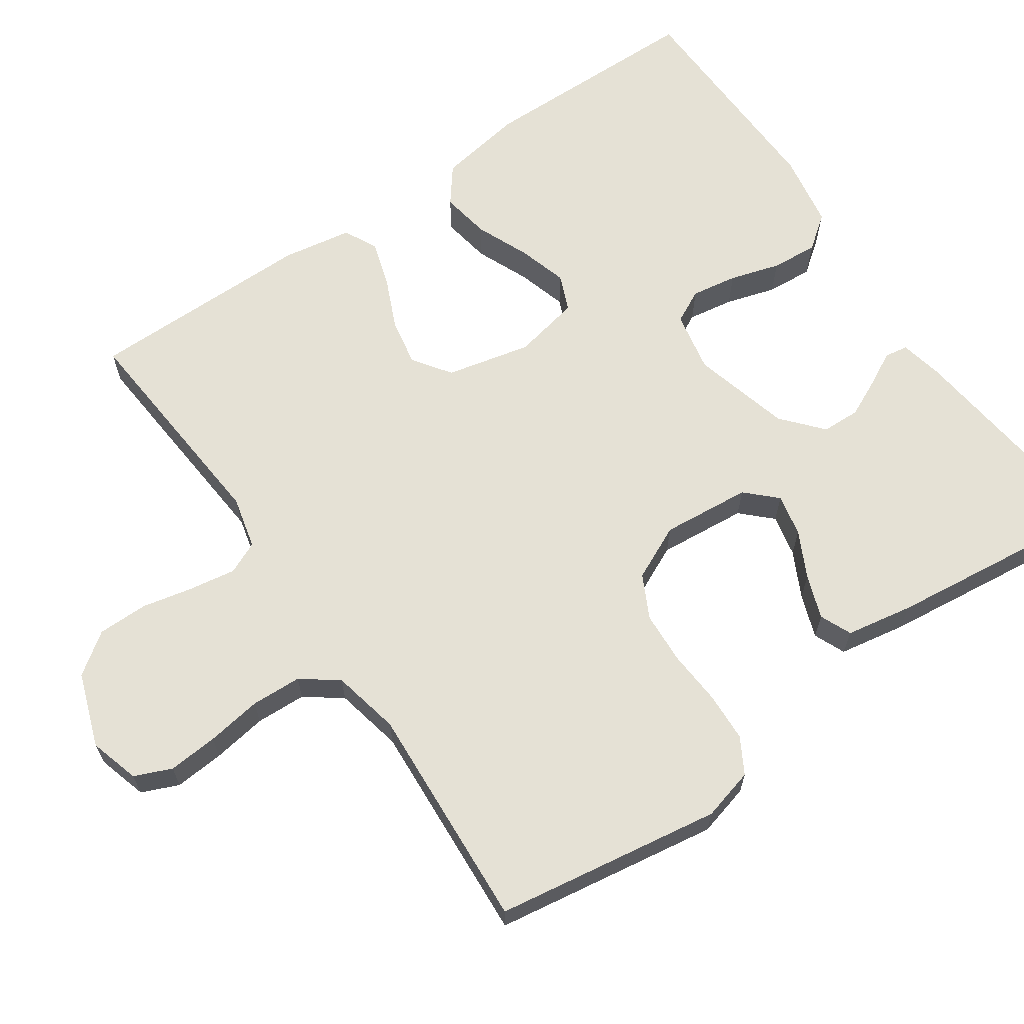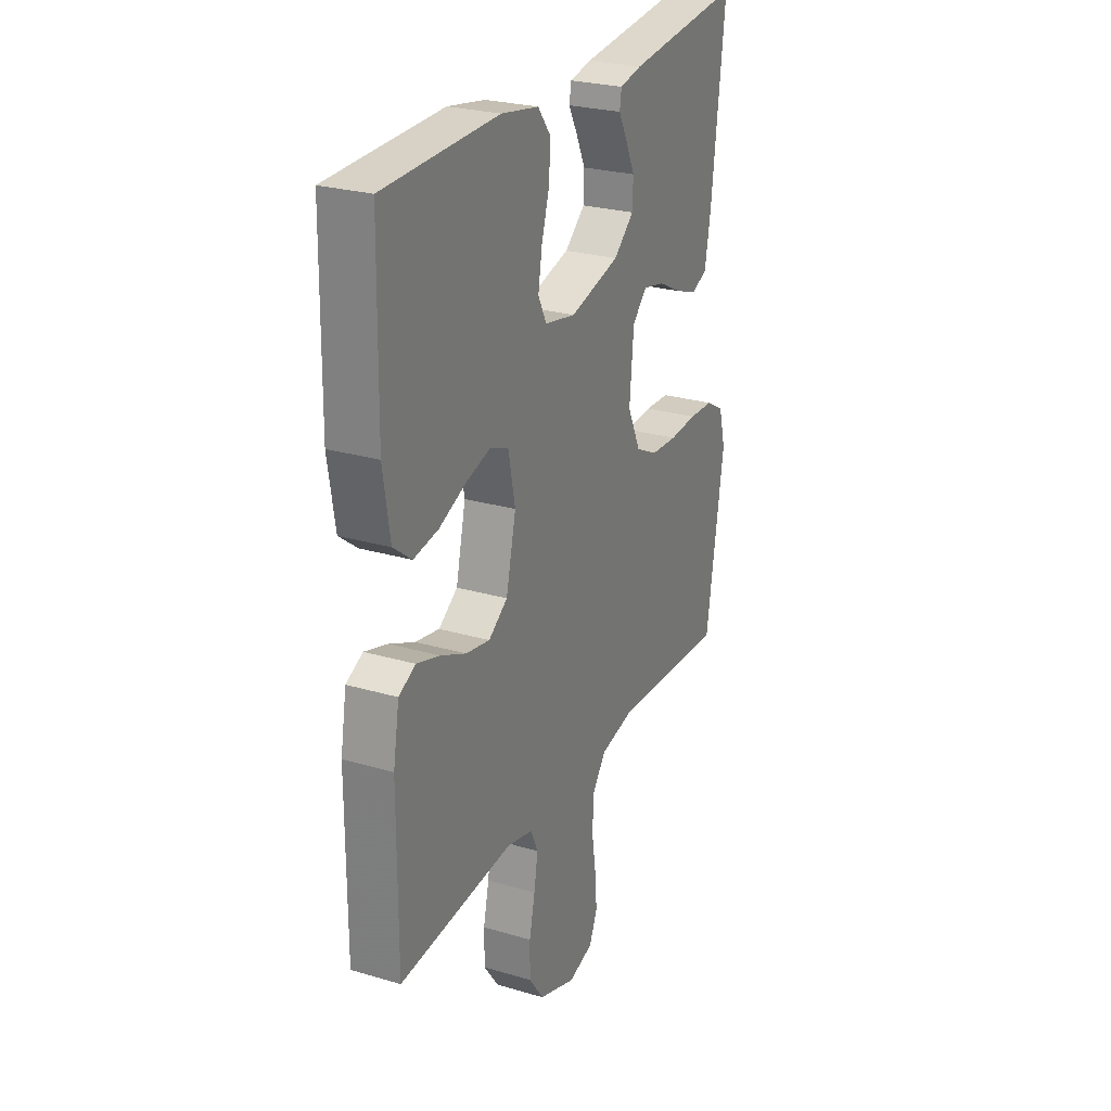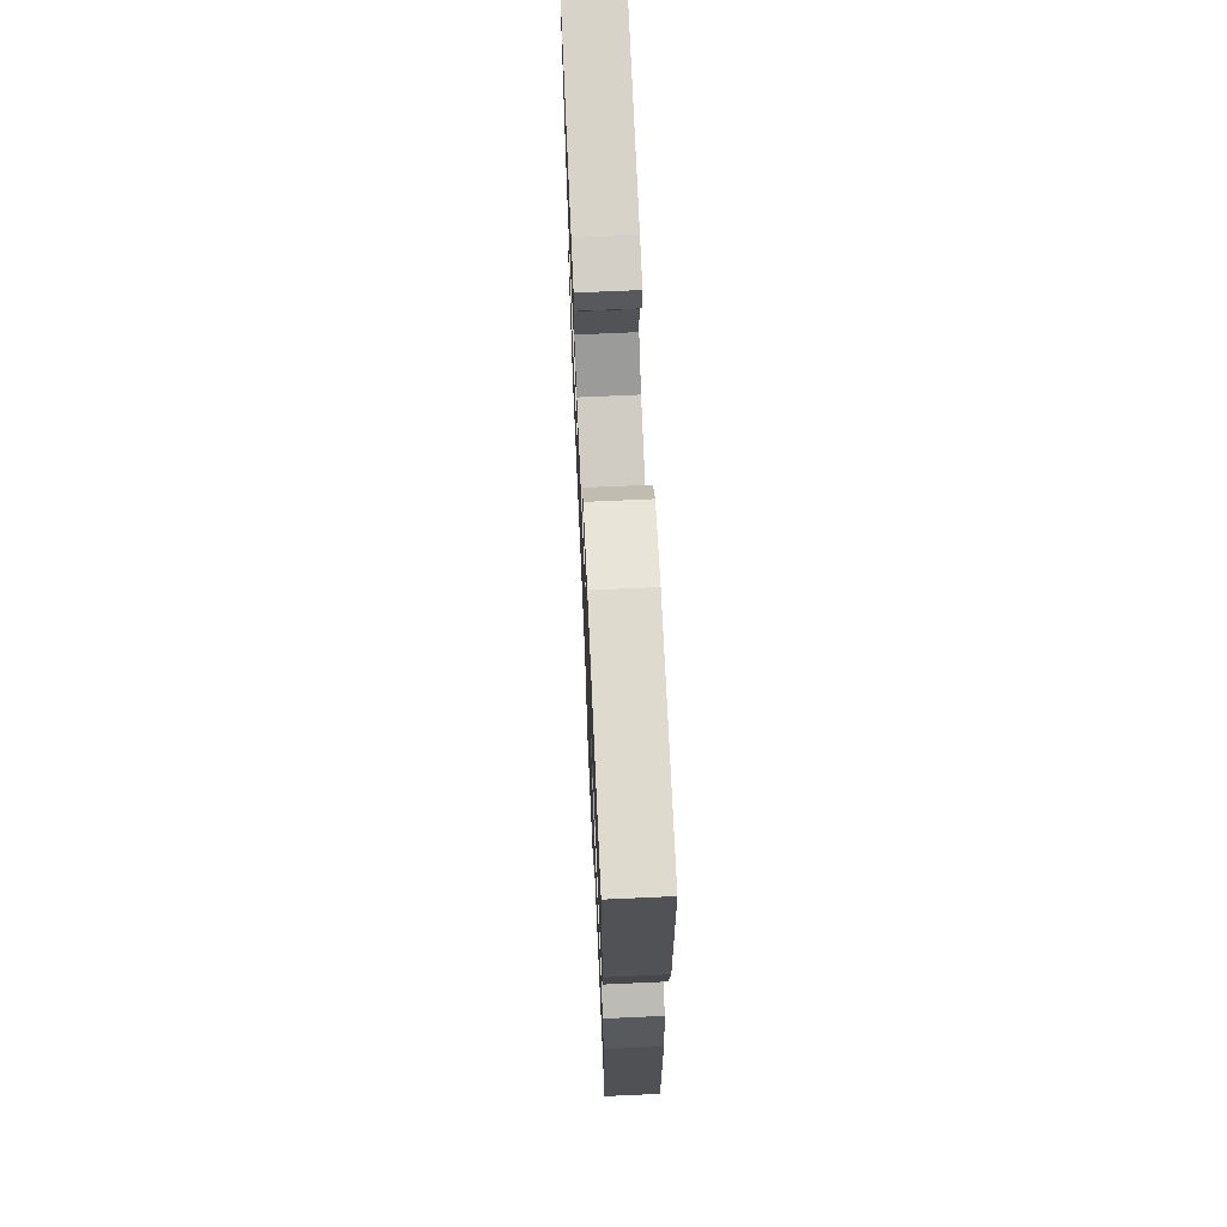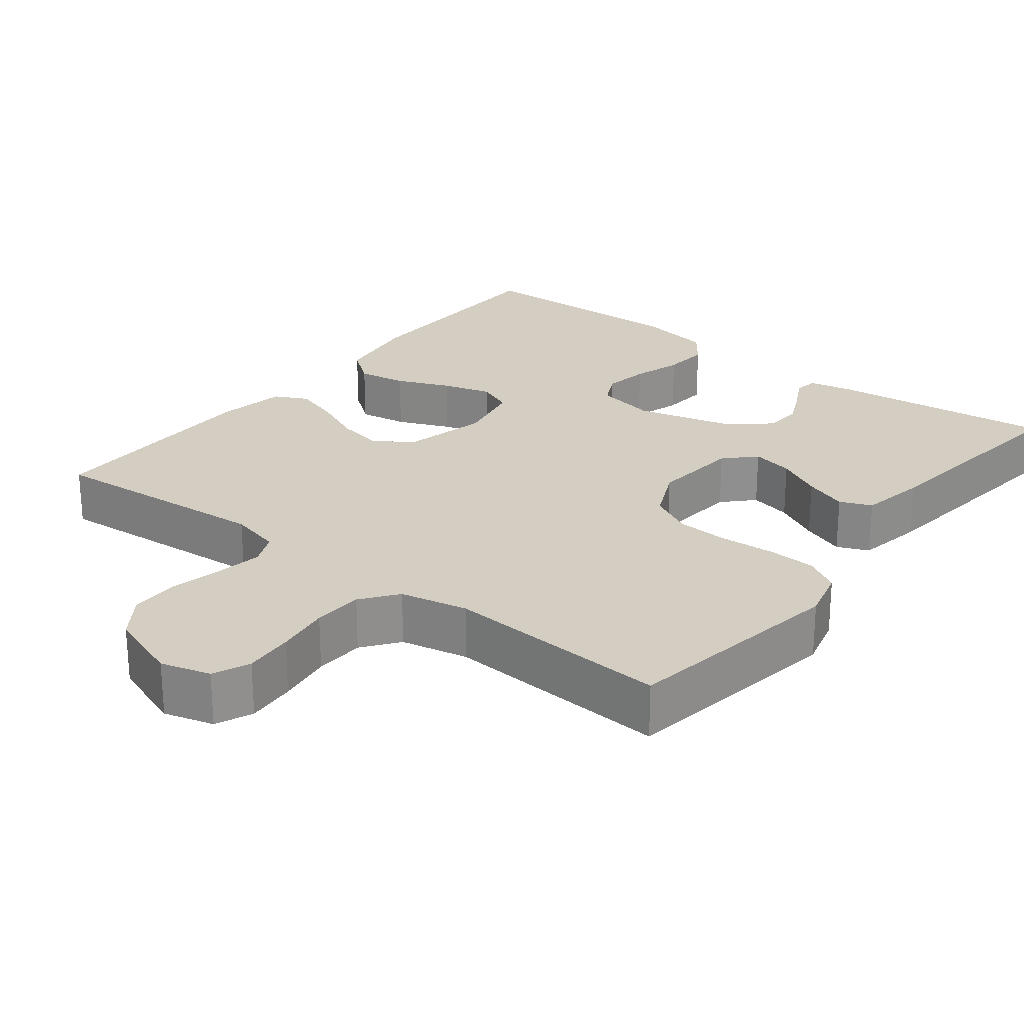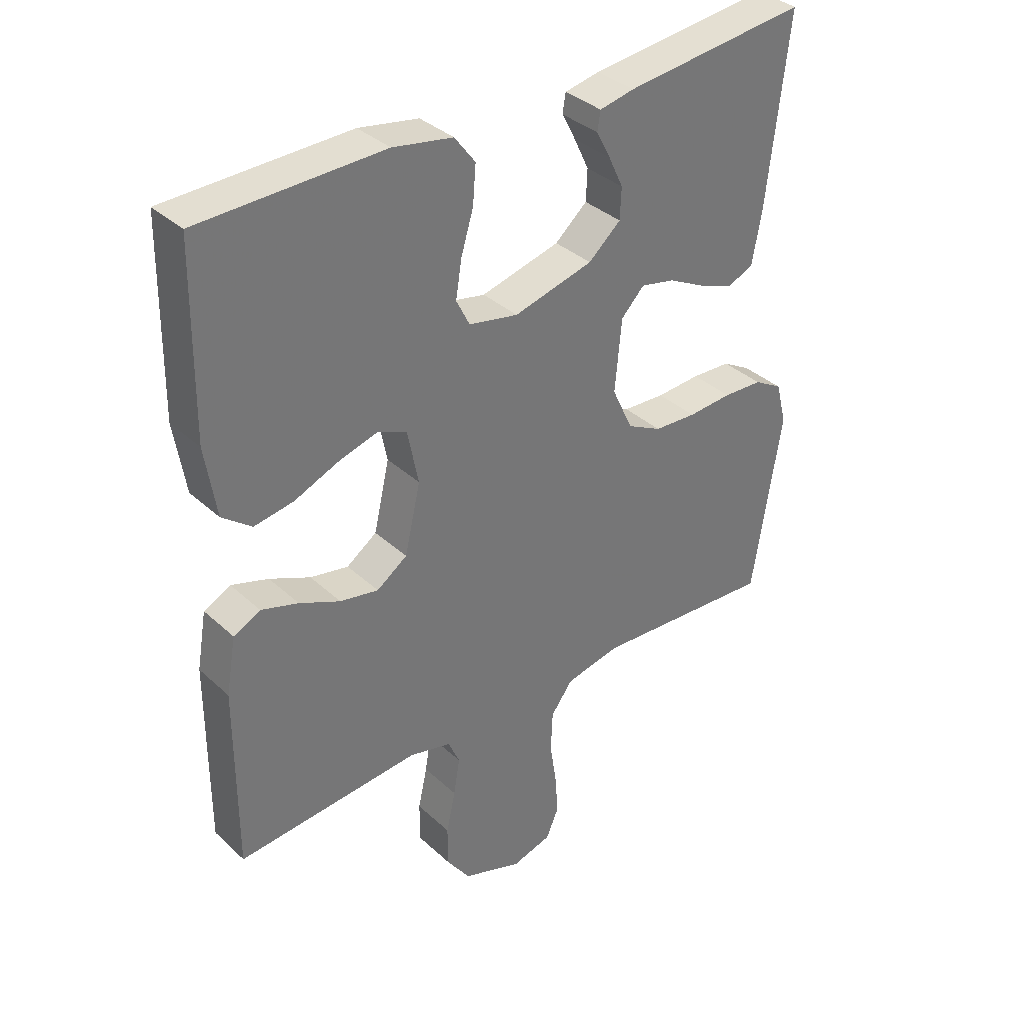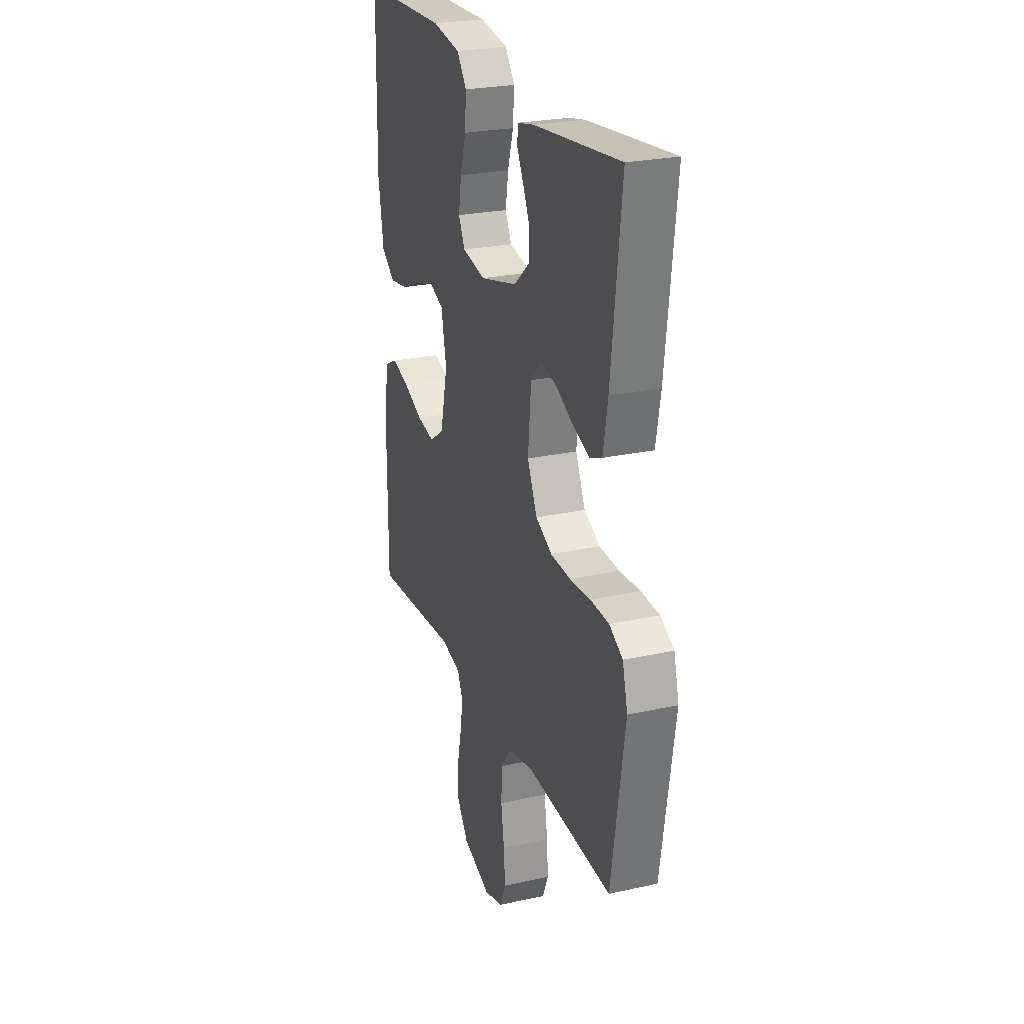
<metadata>
{"format":"obj","ext":"obj","renderer":"f3d","projection":"perspective","resolution":1024,"background":"white","views":[{"elev":65.1,"azim":-124.7,"up":"+Y"},{"elev":26.1,"azim":115.0,"up":"+Z"},{"elev":69.7,"azim":87.4,"up":"+Z"},{"elev":25.0,"azim":-141.9,"up":"+Y"},{"elev":35.5,"azim":140.2,"up":"+Z"},{"elev":25.1,"azim":-109.7,"up":"+Z"}]}
</metadata>
<code>
v 0.5 0.07 0.5
v 0.505 0.07 0.2
v 0.487 0.07 0.086
v 0.439 0.07 0.049
v 0.374 0.07 0.06
v 0.303 0.07 0.09
v 0.238 0.07 0.109
v 0.19 0.07 0.089
v 0.172 0.07 0
v 0.198 0.07 -0.112
v 0.248 0.07 -0.147
v 0.311 0.07 -0.135
v 0.378 0.07 -0.105
v 0.439 0.07 -0.086
v 0.483 0.07 -0.108
v 0.499 0.07 -0.2
v 0.5 0.07 -0.5
v 0.2 0.07 -0.476
v 0.131 0.07 -0.493
v 0.112 0.07 -0.536
v 0.122 0.07 -0.597
v 0.137 0.07 -0.665
v 0.137 0.07 -0.732
v 0.098 0.07 -0.787
v 0 0.07 -0.822
v -0.066 0.07 -0.803
v -0.087 0.07 -0.754
v -0.082 0.07 -0.688
v -0.071 0.07 -0.615
v -0.074 0.07 -0.548
v -0.11 0.07 -0.5
v -0.2 0.07 -0.481
v -0.5 0.07 -0.5
v -0.547 0.07 -0.2
v -0.529 0.07 -0.131
v -0.482 0.07 -0.104
v -0.417 0.07 -0.101
v -0.344 0.07 -0.106
v -0.274 0.07 -0.102
v -0.217 0.07 -0.073
v -0.183 0.07 0
v -0.194 0.07 0.118
v -0.232 0.07 0.157
v -0.288 0.07 0.145
v -0.349 0.07 0.114
v -0.407 0.07 0.093
v -0.449 0.07 0.111
v -0.465 0.07 0.2
v -0.5 0.07 0.5
v -0.2 0.07 0.466
v -0.143 0.07 0.454
v -0.138 0.07 0.423
v -0.161 0.07 0.379
v -0.185 0.07 0.328
v -0.183 0.07 0.277
v -0.13 0.07 0.231
v 0 0.07 0.197
v 0.081 0.07 0.213
v 0.103 0.07 0.257
v 0.093 0.07 0.318
v 0.073 0.07 0.384
v 0.068 0.07 0.446
v 0.102 0.07 0.491
v 0.2 0.07 0.508
v 0.5 0 0.5
v 0.505 0 0.2
v 0.487 0 0.086
v 0.439 0 0.049
v 0.374 0 0.06
v 0.303 0 0.09
v 0.238 0 0.109
v 0.19 0 0.089
v 0.172 0 0
v 0.198 0 -0.112
v 0.248 0 -0.147
v 0.311 0 -0.135
v 0.378 0 -0.105
v 0.439 0 -0.086
v 0.483 0 -0.108
v 0.499 0 -0.2
v 0.5 0 -0.5
v 0.2 0 -0.476
v 0.131 0 -0.493
v 0.112 0 -0.536
v 0.122 0 -0.597
v 0.137 0 -0.665
v 0.137 0 -0.732
v 0.098 0 -0.787
v 0 0 -0.822
v -0.066 0 -0.803
v -0.087 0 -0.754
v -0.082 0 -0.688
v -0.071 0 -0.615
v -0.074 0 -0.548
v -0.11 0 -0.5
v -0.2 0 -0.481
v -0.5 0 -0.5
v -0.547 0 -0.2
v -0.529 0 -0.131
v -0.482 0 -0.104
v -0.417 0 -0.101
v -0.344 0 -0.106
v -0.274 0 -0.102
v -0.217 0 -0.073
v -0.183 0 0
v -0.194 0 0.118
v -0.232 0 0.157
v -0.288 0 0.145
v -0.349 0 0.114
v -0.407 0 0.093
v -0.449 0 0.111
v -0.465 0 0.2
v -0.5 0 0.5
v -0.2 0 0.466
v -0.143 0 0.454
v -0.138 0 0.423
v -0.161 0 0.379
v -0.185 0 0.328
v -0.183 0 0.277
v -0.13 0 0.231
v 0 0 0.197
v 0.081 0 0.213
v 0.103 0 0.257
v 0.093 0 0.318
v 0.073 0 0.384
v 0.068 0 0.446
v 0.102 0 0.491
v 0.2 0 0.508
f 60 61 62 63
f 59 60 63 64
f 50 51 52 53
f 50 53 54
f 49 50 54 55
f 44 45 46 47
f 43 44 47 48
f 35 36 37 38
f 35 38 39
f 32 33 34 35
f 31 32 35 39
f 30 31 39 40
f 26 27 28 29
f 24 25 26 29
f 24 29 30
f 21 22 23 24
f 20 21 24 30
f 19 20 30 40
f 15 16 17 18
f 12 13 14 15
f 11 12 15 18
f 10 11 18 19
f 3 4 5 6
f 3 6 7
f 2 3 7
f 59 64 1 2
f 58 59 2 7
f 57 58 7 8
f 56 57 8 9
f 48 49 55 56
f 43 48 56
f 42 43 56 9
f 41 42 9 10
f 10 19 40 41
f 127 126 125 124
f 128 127 124 123
f 117 116 115 114
f 118 117 114
f 119 118 114 113
f 111 110 109 108
f 112 111 108 107
f 102 101 100 99
f 103 102 99
f 99 98 97 96
f 103 99 96 95
f 104 103 95 94
f 93 92 91 90
f 93 90 89 88
f 94 93 88
f 88 87 86 85
f 94 88 85 84
f 104 94 84 83
f 82 81 80 79
f 79 78 77 76
f 82 79 76 75
f 83 82 75 74
f 70 69 68 67
f 71 70 67
f 71 67 66
f 66 65 128 123
f 71 66 123 122
f 72 71 122 121
f 73 72 121 120
f 120 119 113 112
f 120 112 107
f 73 120 107 106
f 74 73 106 105
f 105 104 83 74
f 1 65 66 2
f 2 66 67 3
f 3 67 68 4
f 4 68 69 5
f 5 69 70 6
f 6 70 71 7
f 7 71 72 8
f 8 72 73 9
f 9 73 74 10
f 10 74 75 11
f 11 75 76 12
f 12 76 77 13
f 13 77 78 14
f 14 78 79 15
f 15 79 80 16
f 16 80 81 17
f 17 81 82 18
f 18 82 83 19
f 19 83 84 20
f 20 84 85 21
f 21 85 86 22
f 22 86 87 23
f 23 87 88 24
f 24 88 89 25
f 25 89 90 26
f 26 90 91 27
f 27 91 92 28
f 28 92 93 29
f 29 93 94 30
f 30 94 95 31
f 31 95 96 32
f 32 96 97 33
f 33 97 98 34
f 34 98 99 35
f 35 99 100 36
f 36 100 101 37
f 37 101 102 38
f 38 102 103 39
f 39 103 104 40
f 40 104 105 41
f 41 105 106 42
f 42 106 107 43
f 43 107 108 44
f 44 108 109 45
f 45 109 110 46
f 46 110 111 47
f 47 111 112 48
f 48 112 113 49
f 49 113 114 50
f 50 114 115 51
f 51 115 116 52
f 52 116 117 53
f 53 117 118 54
f 54 118 119 55
f 55 119 120 56
f 56 120 121 57
f 57 121 122 58
f 58 122 123 59
f 59 123 124 60
f 60 124 125 61
f 61 125 126 62
f 62 126 127 63
f 63 127 128 64
f 64 128 65 1

</code>
